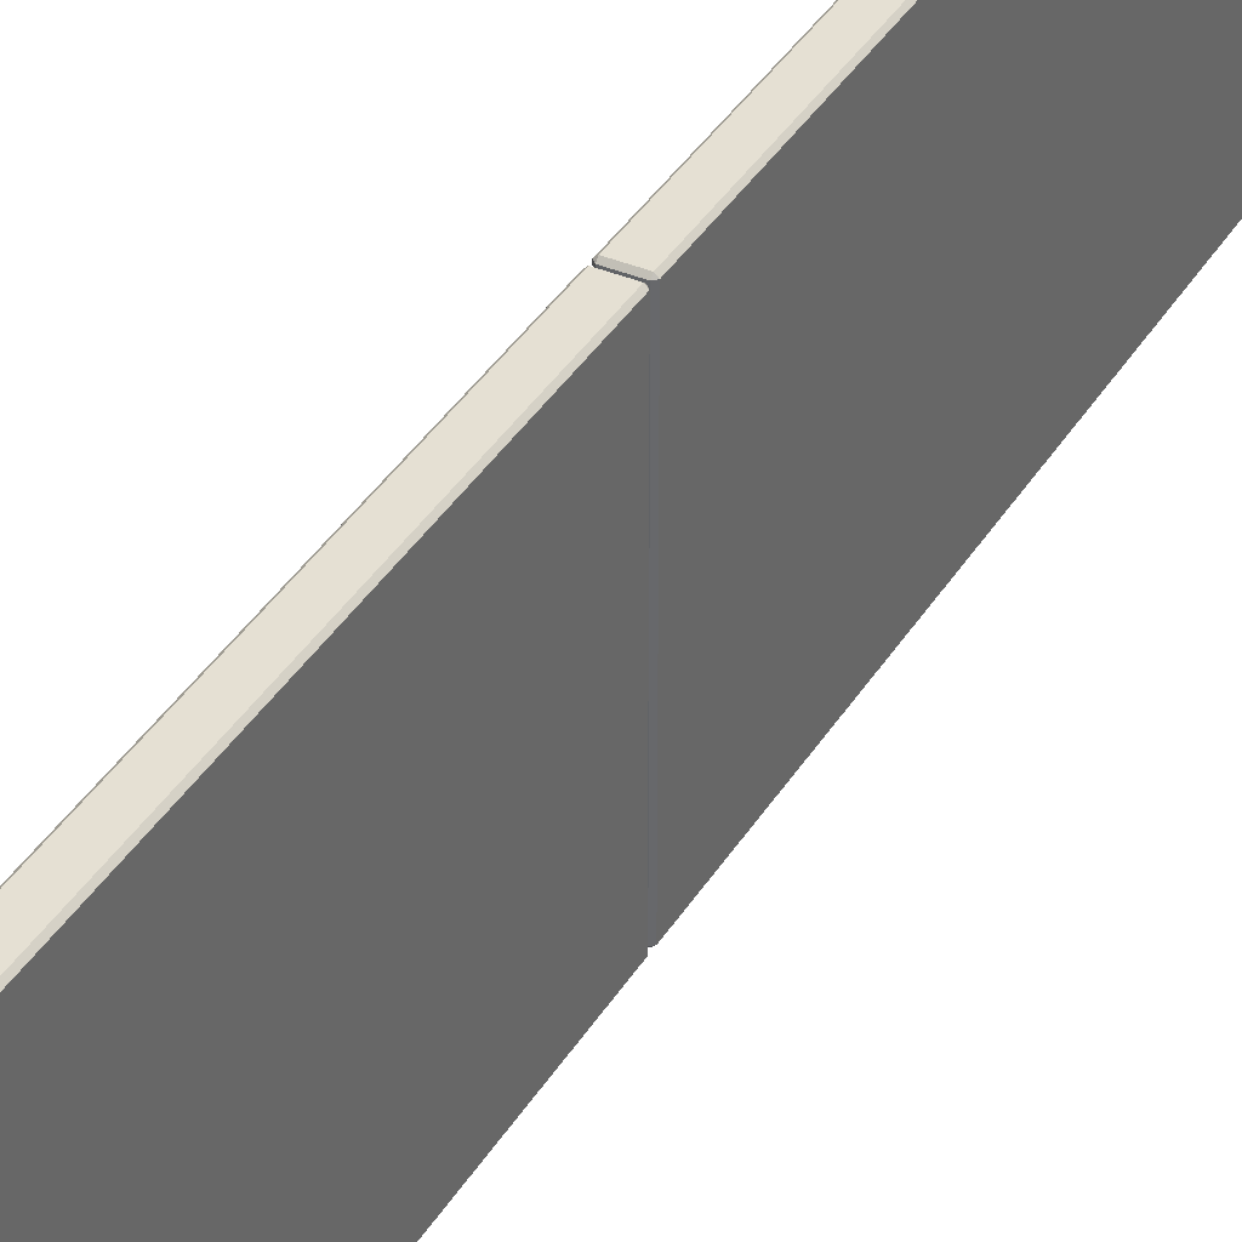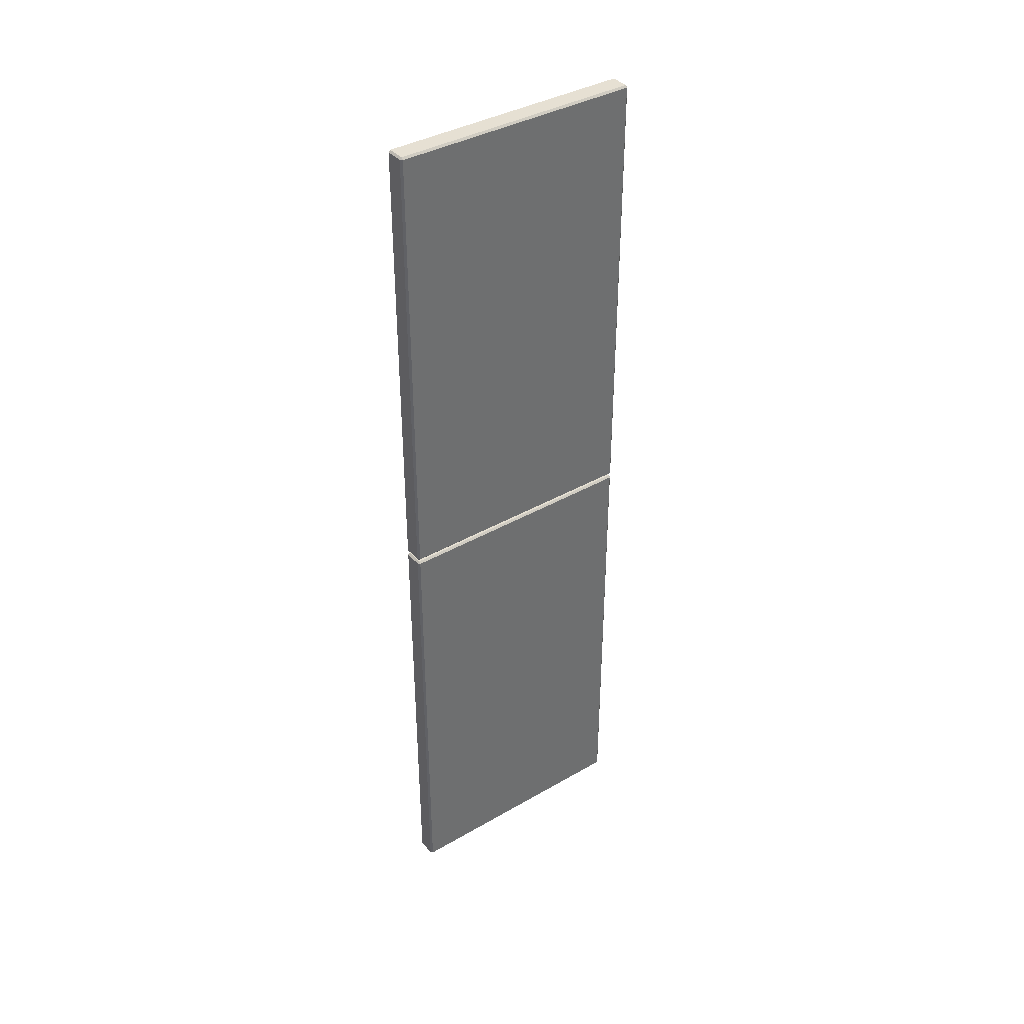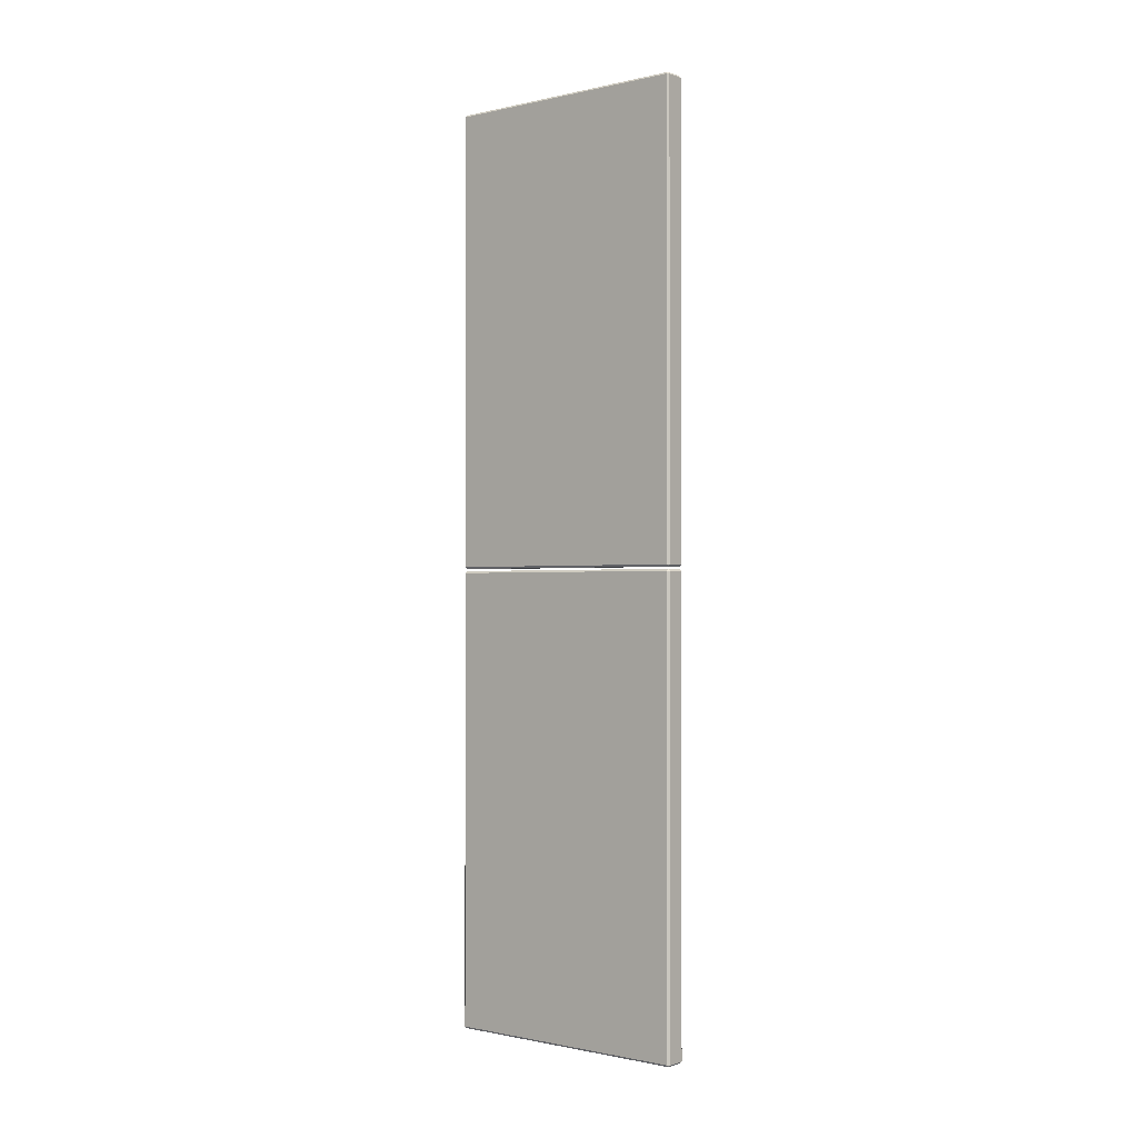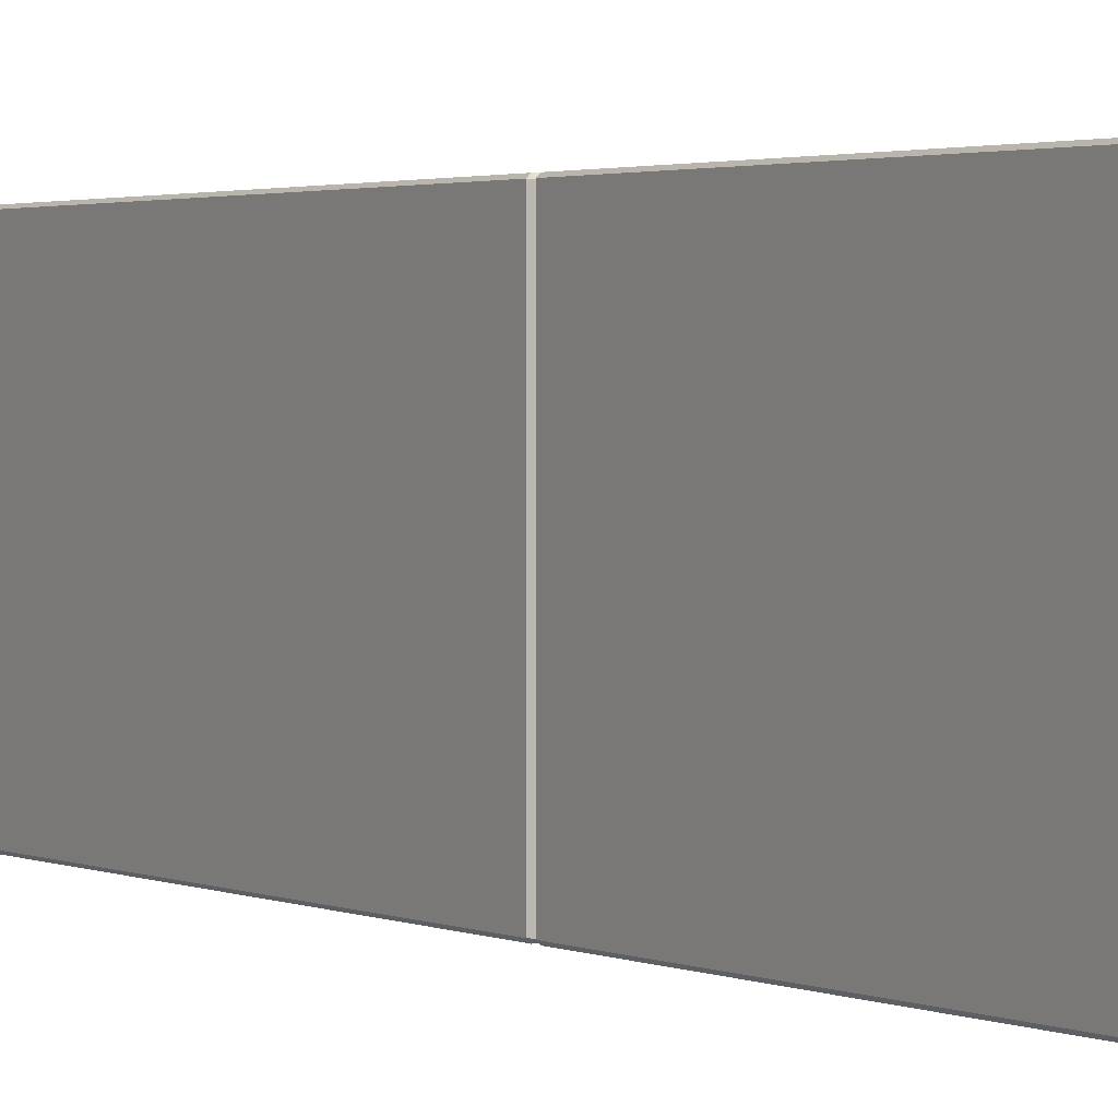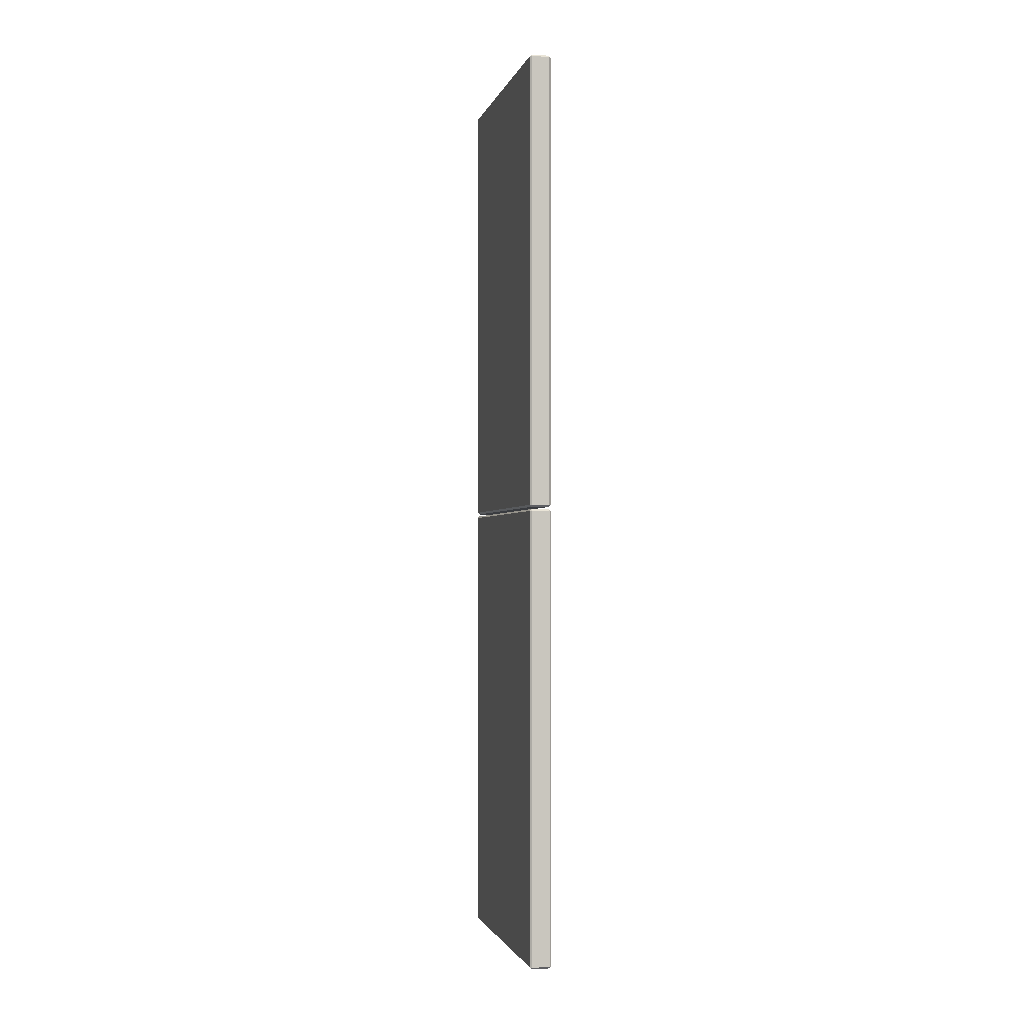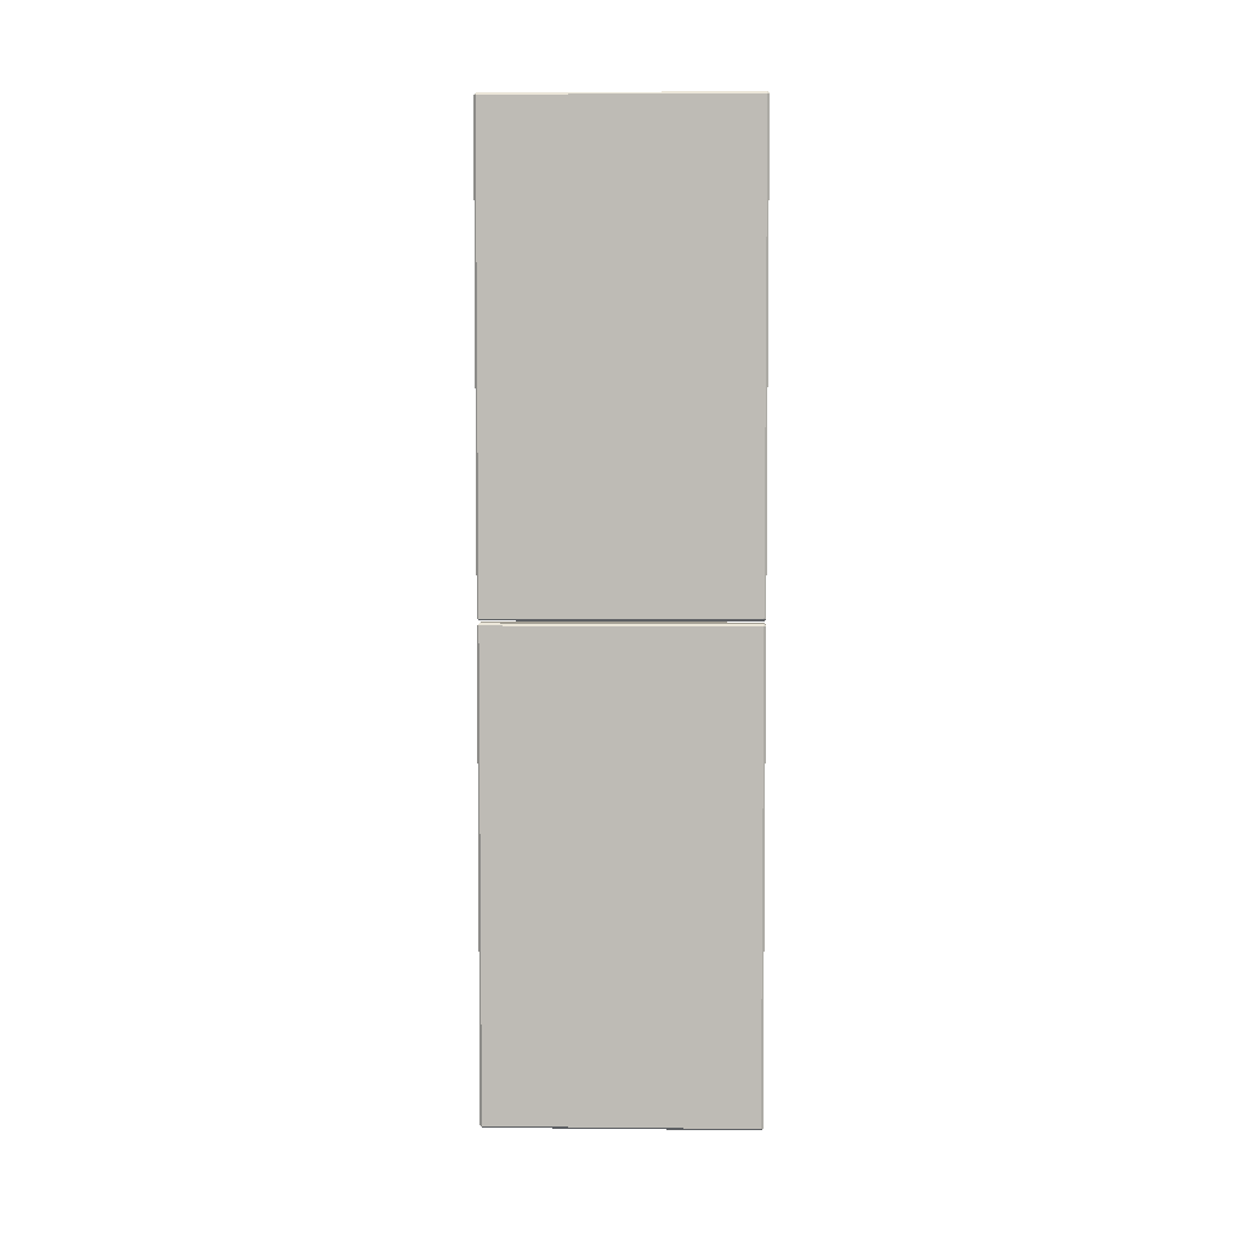
<metadata>
{"format":"obj","ext":"obj","renderer":"f3d","projection":"perspective","resolution":1024,"background":"white","views":[{"elev":38.0,"azim":28.1,"up":"+Y"},{"elev":38.4,"azim":53.9,"up":"+Z"},{"elev":-0.9,"azim":-50.6,"up":"+Z"},{"elev":1.9,"azim":148.5,"up":"+Y"},{"elev":-1.9,"azim":-13.1,"up":"+Z"},{"elev":5.3,"azim":91.8,"up":"+Z"}]}
</metadata>
<code>
o mesh_00062
v -2.123 1.173 1.741
v -2.123 1.173 2.126
v -2.138 1.173 2.126
v -2.138 1.173 1.741
v -2.14 0.9581 1.741
v -2.14 1.171 1.741
v -2.14 1.171 2.126
v -2.14 0.9581 2.126
v -2.123 0.9564 2.126
v -2.123 0.9564 1.741
v -2.138 0.9564 1.741
v -2.138 0.9564 2.126
v -2.123 0.9581 1.739
v -2.123 1.171 1.739
v -2.138 1.171 1.739
v -2.138 0.9581 1.739
v -2.121 1.171 2.126
v -2.121 1.171 1.741
v -2.121 0.9581 1.741
v -2.121 0.9581 2.126
v -2.123 1.171 2.128
v -2.123 1.173 2.126
v -2.121 1.171 2.126
v -2.123 0.9581 1.739
v -2.123 0.9564 1.741
v -2.121 0.9581 1.741
v -2.123 0.9581 2.128
v -2.121 0.9581 2.126
v -2.123 0.9564 2.126
v -2.123 1.173 1.741
v -2.123 1.171 1.739
v -2.121 1.171 1.741
v -2.138 1.173 1.741
v -2.14 1.171 1.741
v -2.138 1.171 1.739
v -2.14 0.9581 2.126
v -2.138 0.9581 2.128
v -2.138 0.9564 2.126
v -2.138 0.9581 1.739
v -2.14 0.9581 1.741
v -2.138 0.9564 1.741
v -2.138 1.171 2.128
v -2.14 1.171 2.126
v -2.138 1.173 2.126
v -2.121 1.171 2.126
v -2.121 0.9581 2.126
v -2.123 0.9581 2.128
v -2.123 1.171 2.128
v -2.123 1.173 2.126
v -2.123 1.173 1.741
v -2.121 1.171 1.741
v -2.121 1.171 2.126
v -2.121 0.9581 1.741
v -2.121 1.171 1.741
v -2.123 1.171 1.739
v -2.123 0.9581 1.739
v -2.123 0.9564 1.741
v -2.123 0.9564 2.126
v -2.121 0.9581 2.126
v -2.121 0.9581 1.741
v -2.123 0.9581 1.739
v -2.138 0.9581 1.739
v -2.138 0.9564 1.741
v -2.123 0.9564 1.741
v -2.138 0.9564 2.126
v -2.138 0.9564 1.741
v -2.14 0.9581 1.741
v -2.14 0.9581 2.126
v -2.123 0.9564 2.126
v -2.138 0.9564 2.126
v -2.138 0.9581 2.128
v -2.123 0.9581 2.128
v -2.123 1.173 1.741
v -2.138 1.173 1.741
v -2.138 1.171 1.739
v -2.123 1.171 1.739
v -2.14 1.171 1.741
v -2.14 0.9581 1.741
v -2.138 0.9581 1.739
v -2.138 1.171 1.739
v -2.123 1.171 2.128
v -2.138 1.171 2.128
v -2.138 1.173 2.126
v -2.123 1.173 2.126
v -2.138 1.173 1.741
v -2.138 1.173 2.126
v -2.14 1.171 2.126
v -2.14 1.171 1.741
v -2.14 0.9581 2.126
v -2.14 1.171 2.126
v -2.138 1.171 2.128
v -2.138 0.9581 2.128
v -2.123 1.171 2.128
v -2.123 0.9581 2.128
v -2.138 0.9581 2.128
v -2.138 1.171 2.128
v -2.123 1.173 1.736
v -2.138 1.173 1.736
v -2.138 1.173 1.351
v -2.123 1.173 1.351
v -2.14 0.9581 1.736
v -2.14 0.9581 1.351
v -2.14 1.171 1.351
v -2.14 1.171 1.736
v -2.123 0.9564 1.351
v -2.138 0.9564 1.351
v -2.138 0.9564 1.736
v -2.123 0.9564 1.736
v -2.123 0.9581 1.738
v -2.138 0.9581 1.738
v -2.138 1.171 1.738
v -2.123 1.171 1.738
v -2.121 1.171 1.351
v -2.121 0.9581 1.351
v -2.121 0.9581 1.736
v -2.121 1.171 1.736
v -2.123 1.171 1.349
v -2.121 1.171 1.351
v -2.123 1.173 1.351
v -2.123 0.9581 1.738
v -2.121 0.9581 1.736
v -2.123 0.9564 1.736
v -2.123 0.9581 1.349
v -2.123 0.9564 1.351
v -2.121 0.9581 1.351
v -2.123 1.173 1.736
v -2.121 1.171 1.736
v -2.123 1.171 1.738
v -2.138 1.173 1.736
v -2.138 1.171 1.738
v -2.14 1.171 1.736
v -2.14 0.9581 1.351
v -2.138 0.9564 1.351
v -2.138 0.9581 1.349
v -2.138 0.9581 1.738
v -2.138 0.9564 1.736
v -2.14 0.9581 1.736
v -2.138 1.171 1.349
v -2.138 1.173 1.351
v -2.14 1.171 1.351
v -2.121 1.171 1.351
v -2.123 1.171 1.349
v -2.123 0.9581 1.349
v -2.121 0.9581 1.351
v -2.123 1.173 1.351
v -2.121 1.171 1.351
v -2.121 1.171 1.736
v -2.123 1.173 1.736
v -2.121 0.9581 1.736
v -2.123 0.9581 1.738
v -2.123 1.171 1.738
v -2.121 1.171 1.736
v -2.123 0.9564 1.736
v -2.121 0.9581 1.736
v -2.121 0.9581 1.351
v -2.123 0.9564 1.351
v -2.123 0.9581 1.738
v -2.123 0.9564 1.736
v -2.138 0.9564 1.736
v -2.138 0.9581 1.738
v -2.138 0.9564 1.351
v -2.14 0.9581 1.351
v -2.14 0.9581 1.736
v -2.138 0.9564 1.736
v -2.123 0.9564 1.351
v -2.123 0.9581 1.349
v -2.138 0.9581 1.349
v -2.138 0.9564 1.351
v -2.123 1.173 1.736
v -2.123 1.171 1.738
v -2.138 1.171 1.738
v -2.138 1.173 1.736
v -2.14 1.171 1.736
v -2.138 1.171 1.738
v -2.138 0.9581 1.738
v -2.14 0.9581 1.736
v -2.123 1.171 1.349
v -2.123 1.173 1.351
v -2.138 1.173 1.351
v -2.138 1.171 1.349
v -2.138 1.173 1.736
v -2.14 1.171 1.736
v -2.14 1.171 1.351
v -2.138 1.173 1.351
v -2.14 0.9581 1.351
v -2.138 0.9581 1.349
v -2.138 1.171 1.349
v -2.14 1.171 1.351
v -2.123 1.171 1.349
v -2.138 1.171 1.349
v -2.138 0.9581 1.349
v -2.123 0.9581 1.349
f 1 2 3
f 1 3 4
f 5 6 7
f 5 7 8
f 9 10 11
f 9 11 12
f 13 14 15
f 13 15 16
f 17 18 19
f 17 19 20
f 21 22 23
f 24 25 26
f 27 28 29
f 30 31 32
f 33 34 35
f 36 37 38
f 39 40 41
f 42 43 44
f 45 46 47
f 45 47 48
f 49 50 51
f 49 51 52
f 53 54 55
f 53 55 56
f 57 58 59
f 57 59 60
f 61 62 63
f 61 63 64
f 65 66 67
f 65 67 68
f 69 70 71
f 69 71 72
f 73 74 75
f 73 75 76
f 77 78 79
f 77 79 80
f 81 82 83
f 81 83 84
f 85 86 87
f 85 87 88
f 89 90 91
f 89 91 92
f 93 94 95
f 93 95 96
f 97 98 99
f 97 99 100
f 101 102 103
f 101 103 104
f 105 106 107
f 105 107 108
f 109 110 111
f 109 111 112
f 113 114 115
f 113 115 116
f 117 118 119
f 120 121 122
f 123 124 125
f 126 127 128
f 129 130 131
f 132 133 134
f 135 136 137
f 138 139 140
f 141 142 143
f 141 143 144
f 145 146 147
f 145 147 148
f 149 150 151
f 149 151 152
f 153 154 155
f 153 155 156
f 157 158 159
f 157 159 160
f 161 162 163
f 161 163 164
f 165 166 167
f 165 167 168
f 169 170 171
f 169 171 172
f 173 174 175
f 173 175 176
f 177 178 179
f 177 179 180
f 181 182 183
f 181 183 184
f 185 186 187
f 185 187 188
f 189 190 191
f 189 191 192

</code>
